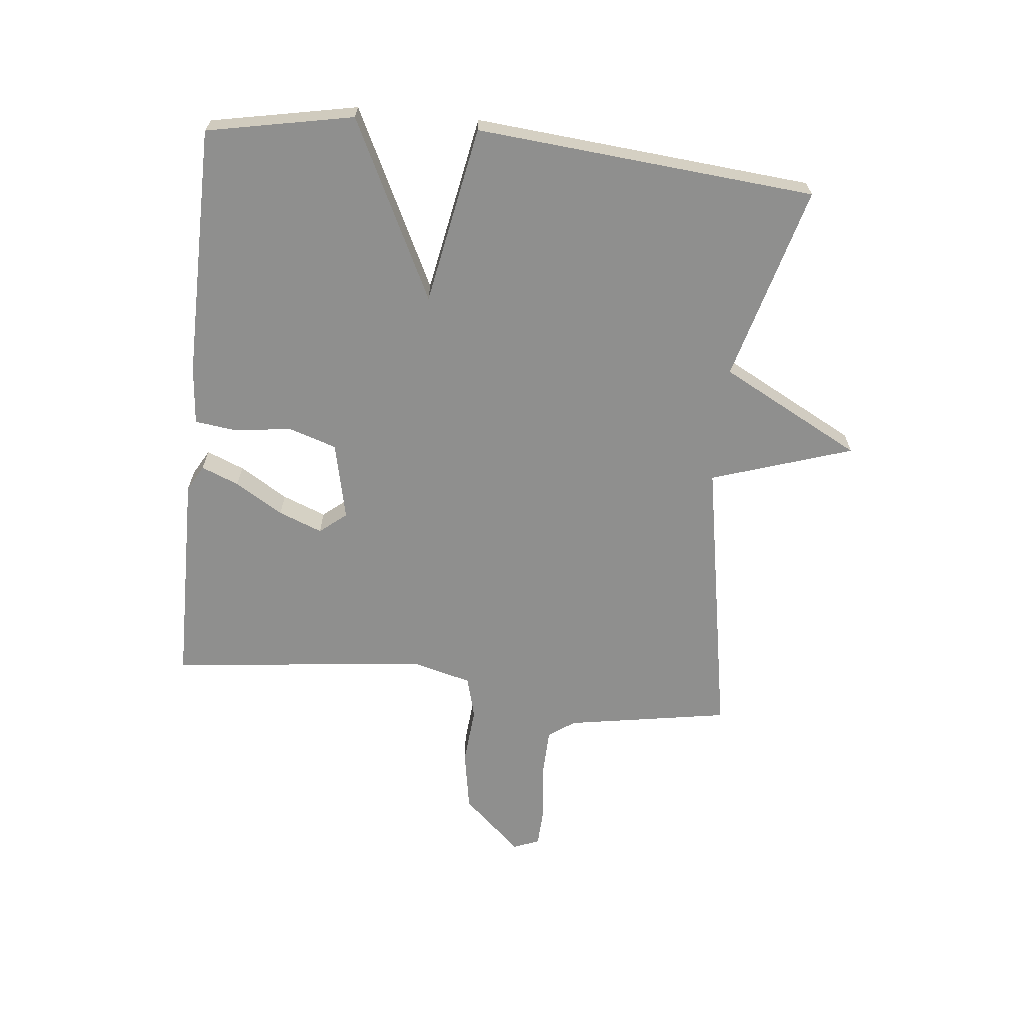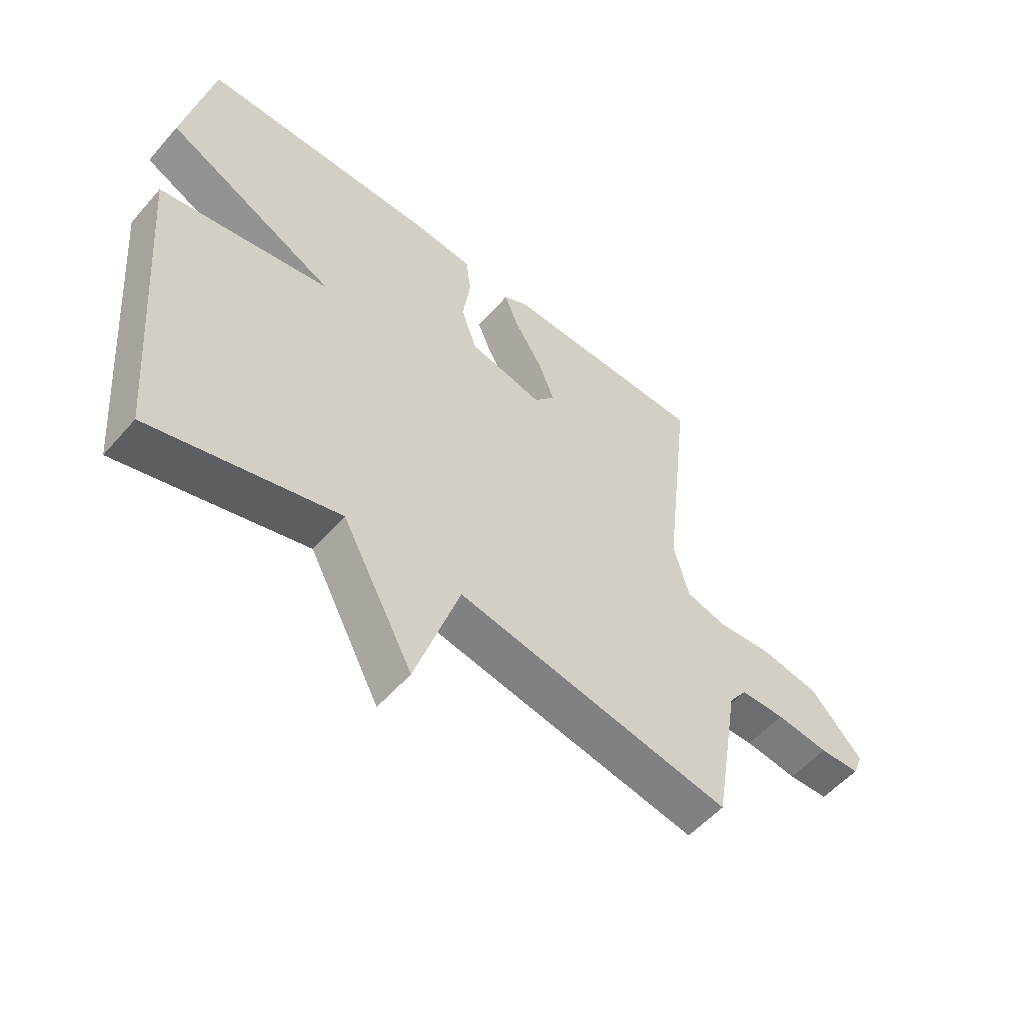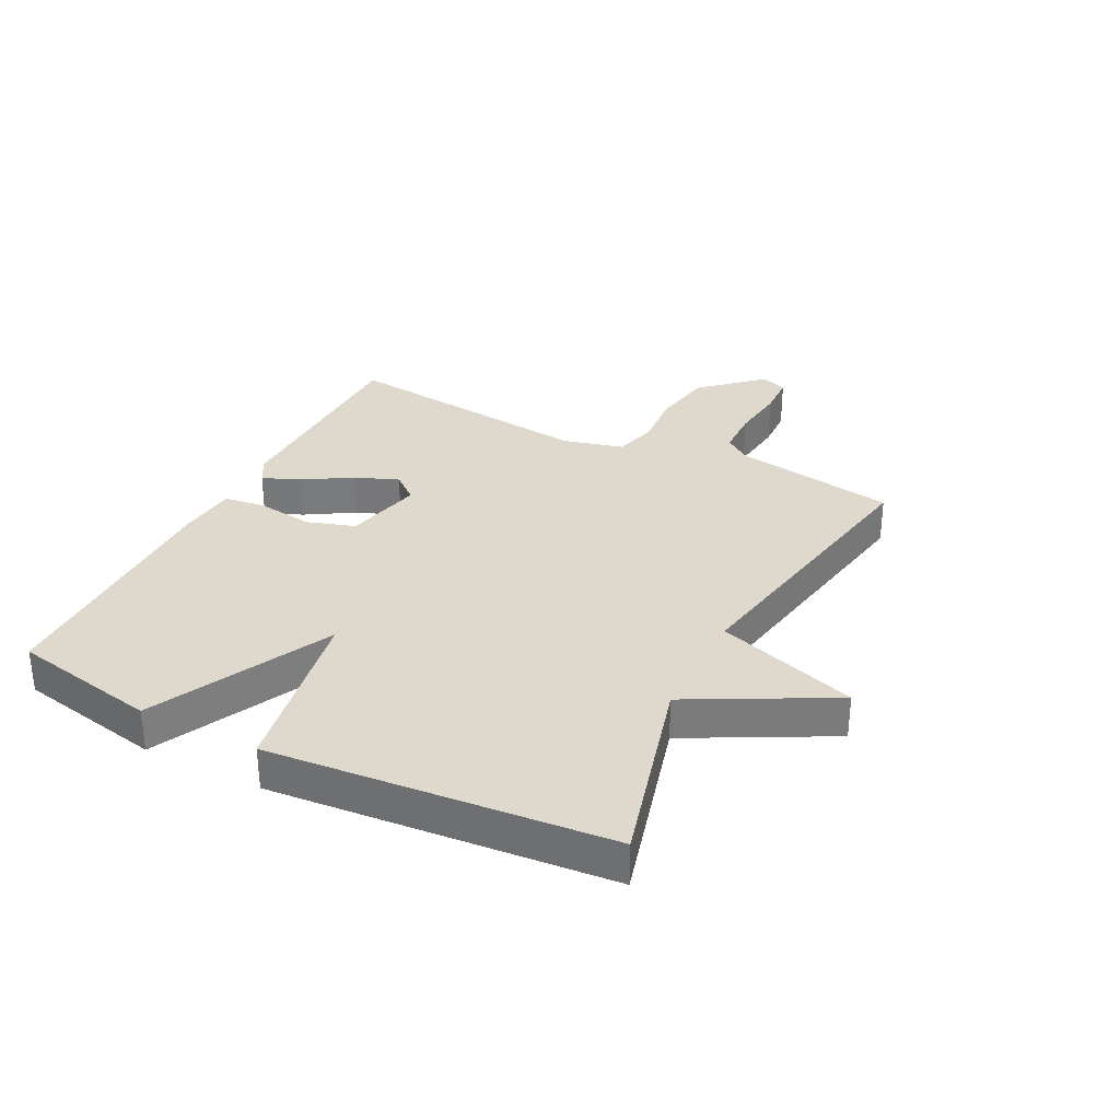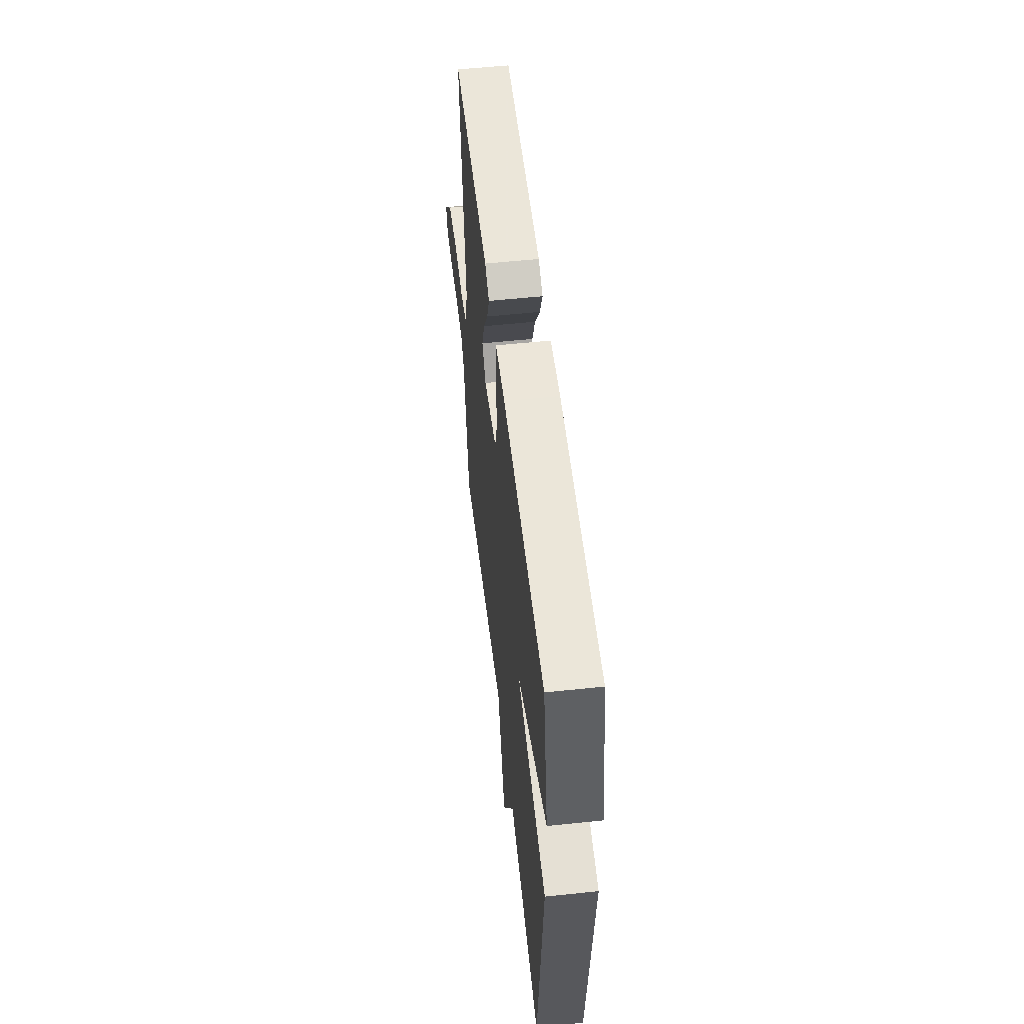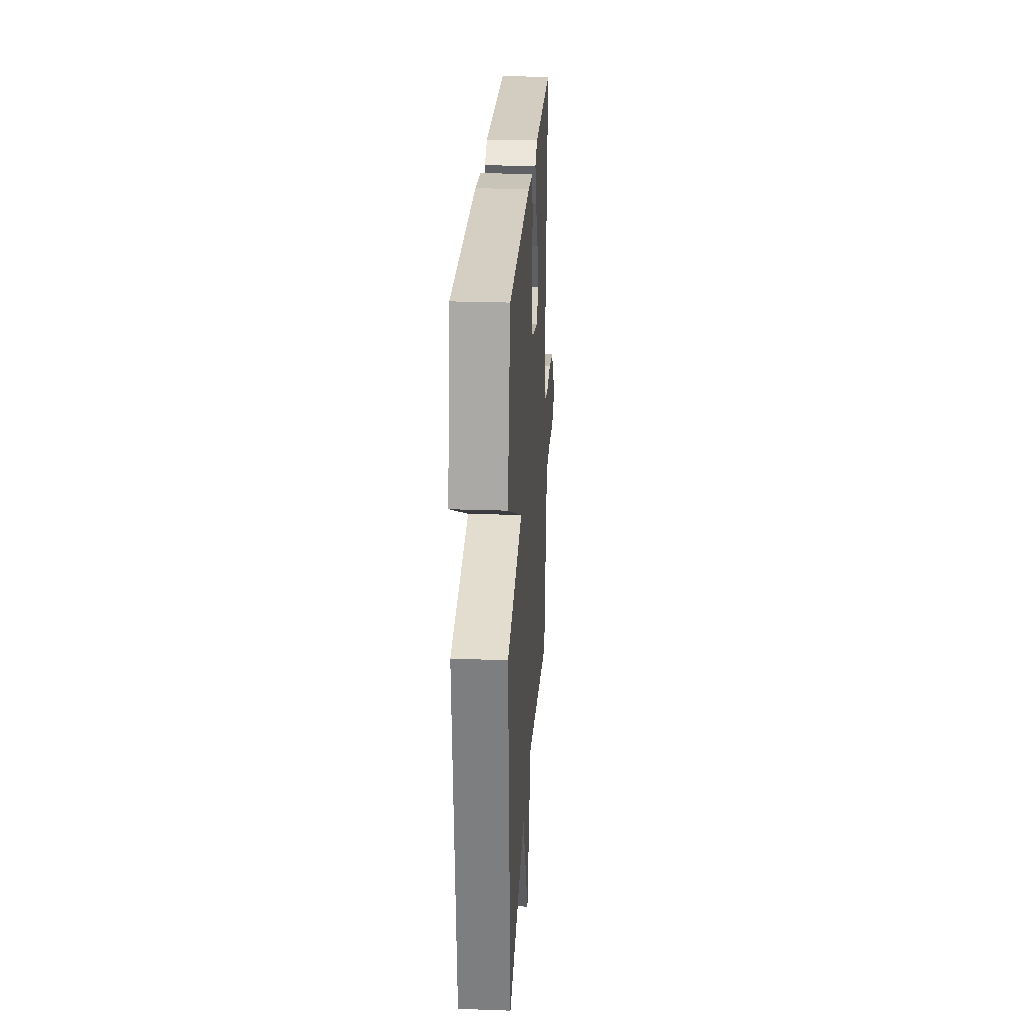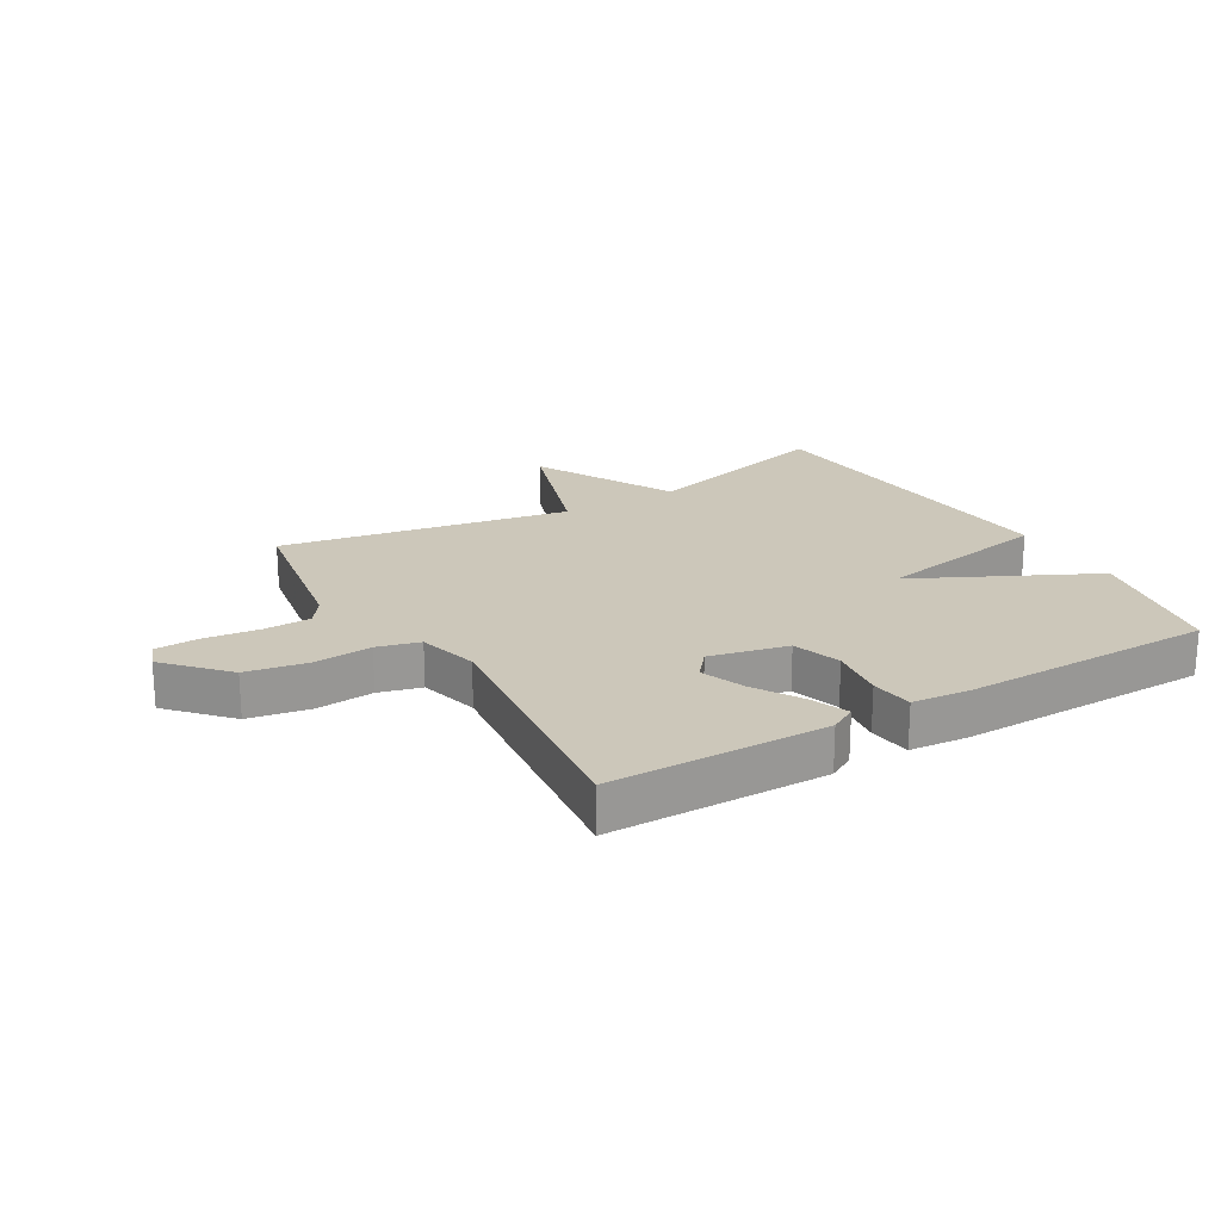
<metadata>
{"format":"obj","ext":"obj","renderer":"f3d","projection":"perspective","resolution":1024,"background":"white","views":[{"elev":-65.2,"azim":83.9,"up":"+Y"},{"elev":-54.9,"azim":139.7,"up":"+Z"},{"elev":32.0,"azim":116.8,"up":"+Y"},{"elev":55.5,"azim":83.6,"up":"+Z"},{"elev":25.4,"azim":93.3,"up":"+Z"},{"elev":21.5,"azim":-30.5,"up":"+Y"}]}
</metadata>
<code>
v -0.5 0.07 0.5
v -0.142 0.07 0.504
v -0.099 0.07 0.48
v -0.124 0.07 0.418
v -0.172 0.07 0.339
v -0.2 0.07 0.267
v -0.164 0.07 0.223
v -0.035 0.07 0.252
v -0.009 0.07 0.332
v -0.022 0.07 0.425
v -0.013 0.07 0.495
v 0.083 0.07 0.504
v 0.5 0.07 0.5
v 0.548 0.07 0.259
v 0.253 0.07 0.113
v 0.548 0.07 0.059
v 0.5 0.07 -0.5
v 0.177 0.07 -0.413
v 0.054 0.07 -0.646
v -0.023 0.07 -0.413
v -0.5 0.07 -0.5
v -0.546 0.07 -0.23
v -0.577 0.07 -0.187
v -0.655 0.07 -0.185
v -0.746 0.07 -0.196
v -0.816 0.07 -0.193
v -0.833 0.07 -0.15
v -0.744 0.07 -0.053
v -0.643 0.07 -0.035
v -0.547 0.07 -0.043
v -0.477 0.07 -0.024
v -0.451 0.07 0.075
v -0.5 0 0.5
v -0.142 0 0.504
v -0.099 0 0.48
v -0.124 0 0.418
v -0.172 0 0.339
v -0.2 0 0.267
v -0.164 0 0.223
v -0.035 0 0.252
v -0.009 0 0.332
v -0.022 0 0.425
v -0.013 0 0.495
v 0.083 0 0.504
v 0.5 0 0.5
v 0.548 0 0.259
v 0.253 0 0.113
v 0.548 0 0.059
v 0.5 0 -0.5
v 0.177 0 -0.413
v 0.054 0 -0.646
v -0.023 0 -0.413
v -0.5 0 -0.5
v -0.546 0 -0.23
v -0.577 0 -0.187
v -0.655 0 -0.185
v -0.746 0 -0.196
v -0.816 0 -0.193
v -0.833 0 -0.15
v -0.744 0 -0.053
v -0.643 0 -0.035
v -0.547 0 -0.043
v -0.477 0 -0.024
v -0.451 0 0.075
f 28 29 30
f 27 28 30
f 26 27 30
f 25 26 30
f 24 25 30
f 23 24 30 31
f 22 23 31
f 20 21 22 31
f 18 19 20
f 18 20 31 32
f 17 18 32
f 16 17 32
f 15 16 32
f 13 14 15
f 12 13 15
f 11 12 15
f 10 11 15
f 9 10 15
f 8 9 15
f 7 8 15 32
f 3 4 5
f 2 3 5
f 1 2 5
f 32 1 5
f 32 5 6
f 6 7 32
f 62 61 60
f 62 60 59
f 62 59 58
f 62 58 57
f 62 57 56
f 63 62 56 55
f 63 55 54
f 63 54 53 52
f 52 51 50
f 64 63 52 50
f 64 50 49
f 64 49 48
f 64 48 47
f 47 46 45
f 47 45 44
f 47 44 43
f 47 43 42
f 47 42 41
f 47 41 40
f 64 47 40 39
f 37 36 35
f 37 35 34
f 37 34 33
f 37 33 64
f 38 37 64
f 64 39 38
f 1 33 34 2
f 2 34 35 3
f 3 35 36 4
f 4 36 37 5
f 5 37 38 6
f 6 38 39 7
f 7 39 40 8
f 8 40 41 9
f 9 41 42 10
f 10 42 43 11
f 11 43 44 12
f 12 44 45 13
f 13 45 46 14
f 14 46 47 15
f 15 47 48 16
f 16 48 49 17
f 17 49 50 18
f 18 50 51 19
f 19 51 52 20
f 20 52 53 21
f 21 53 54 22
f 22 54 55 23
f 23 55 56 24
f 24 56 57 25
f 25 57 58 26
f 26 58 59 27
f 27 59 60 28
f 28 60 61 29
f 29 61 62 30
f 30 62 63 31
f 31 63 64 32
f 32 64 33 1

</code>
